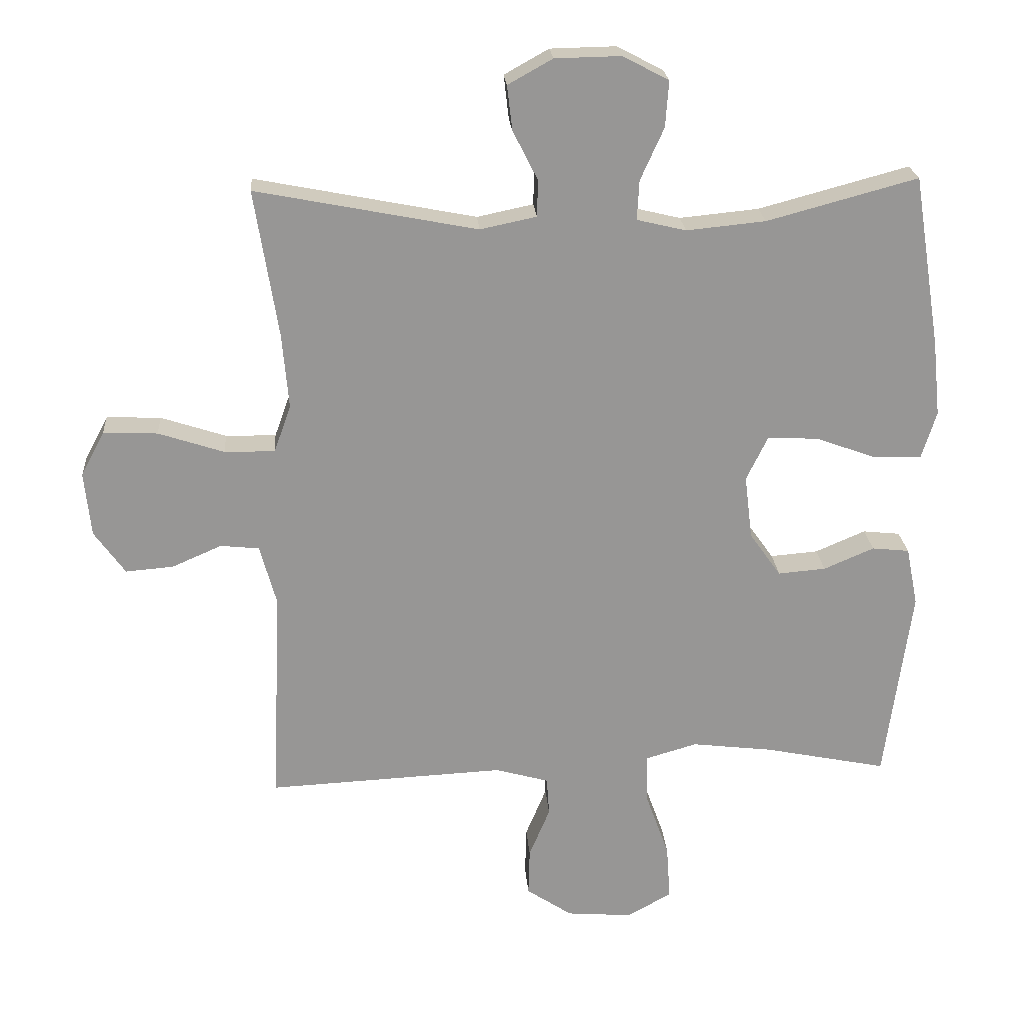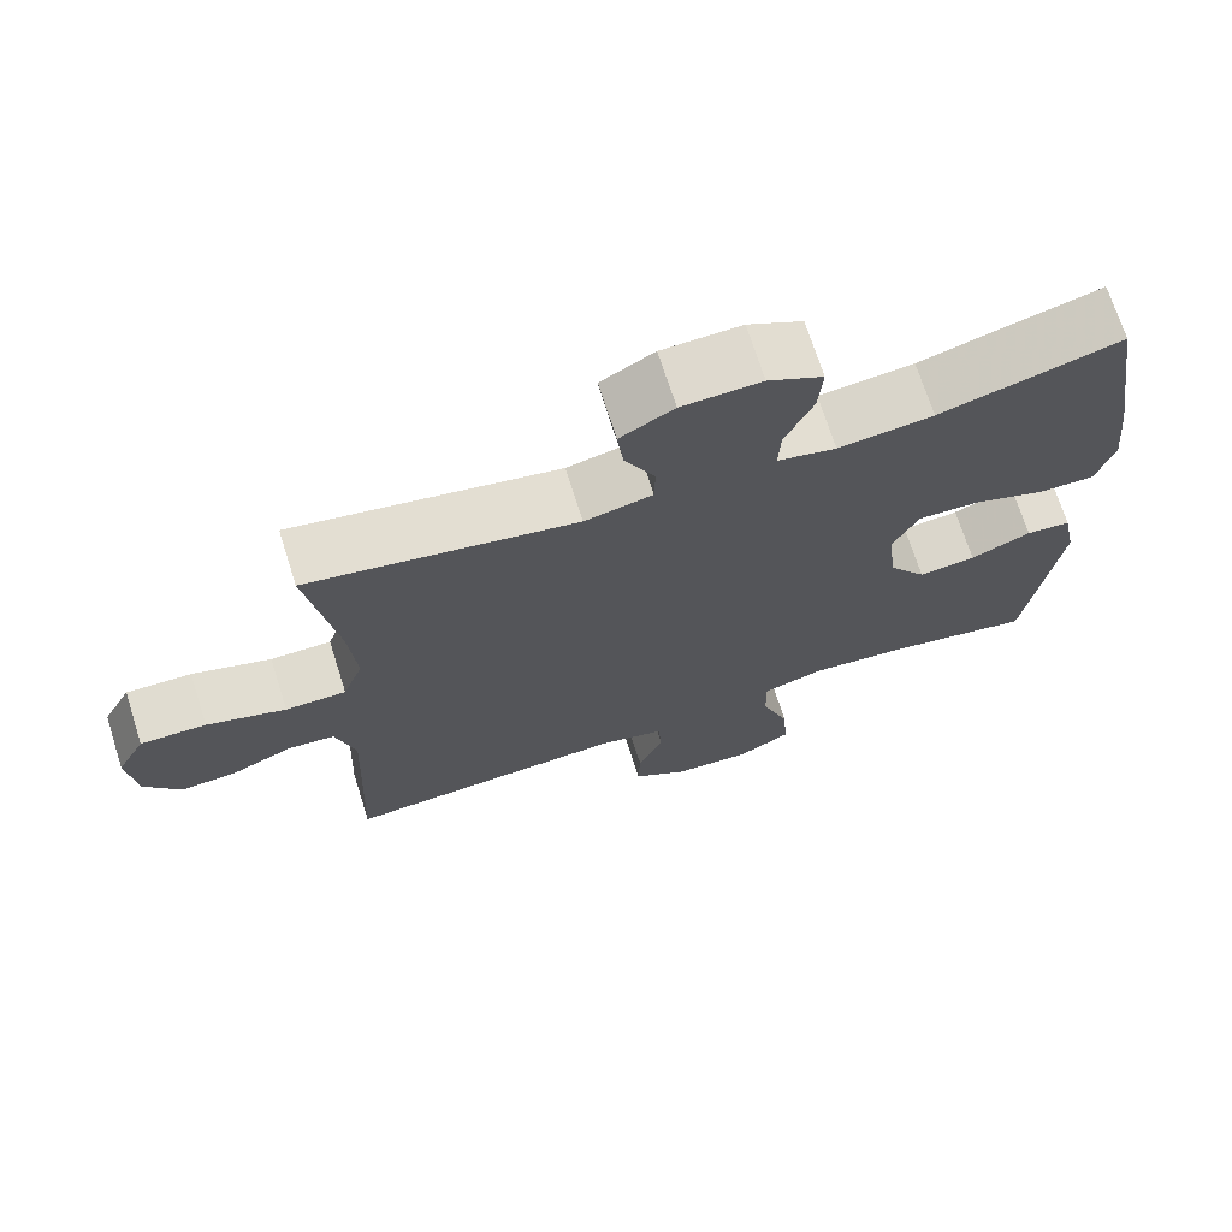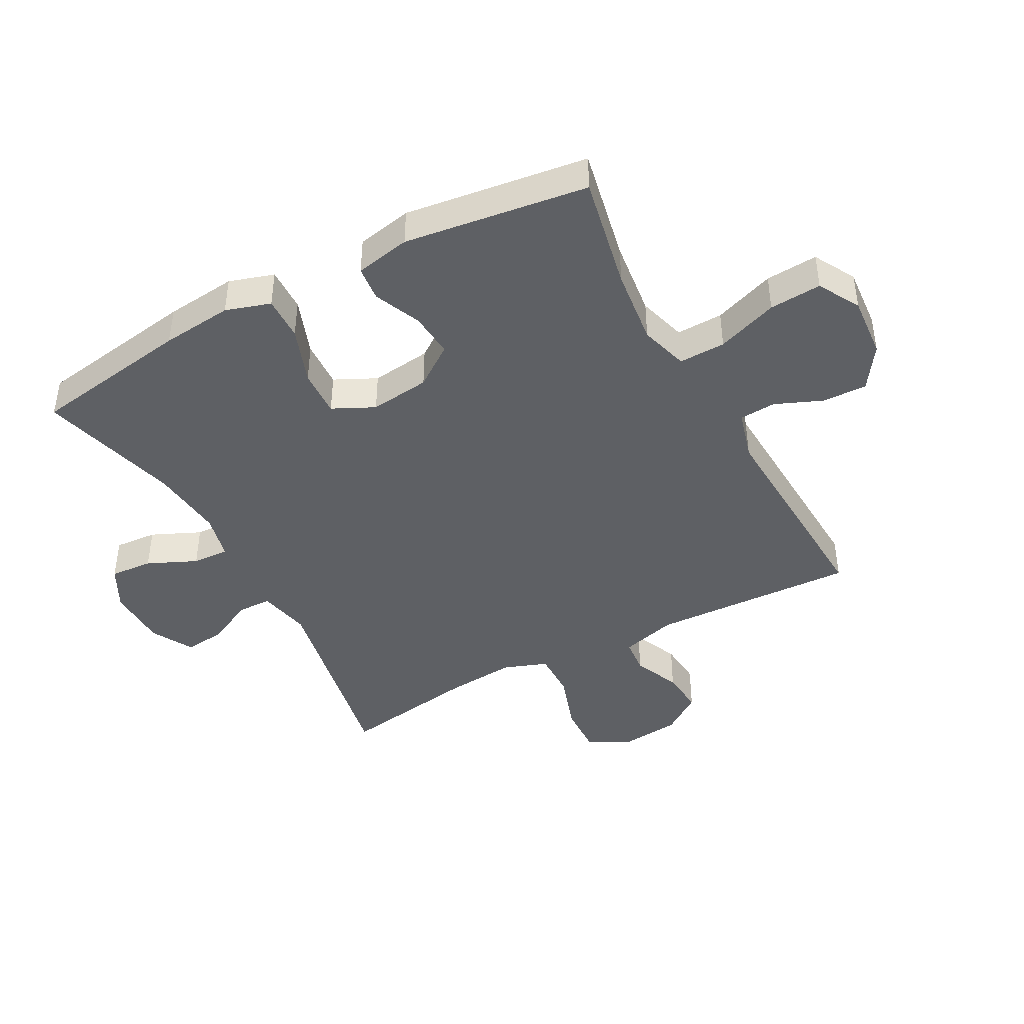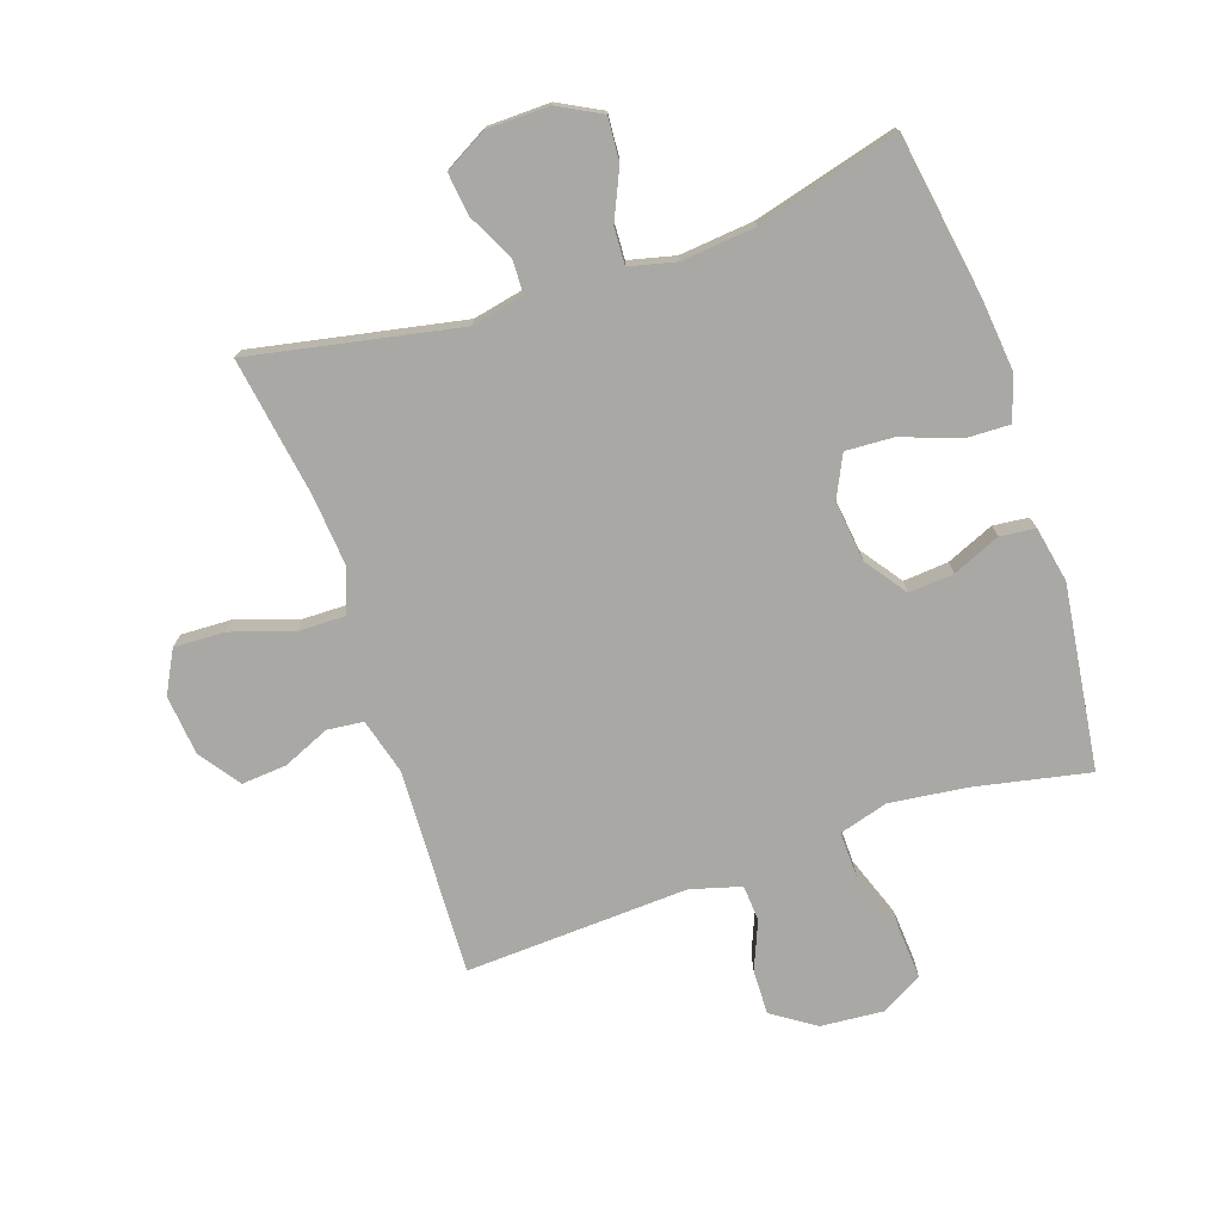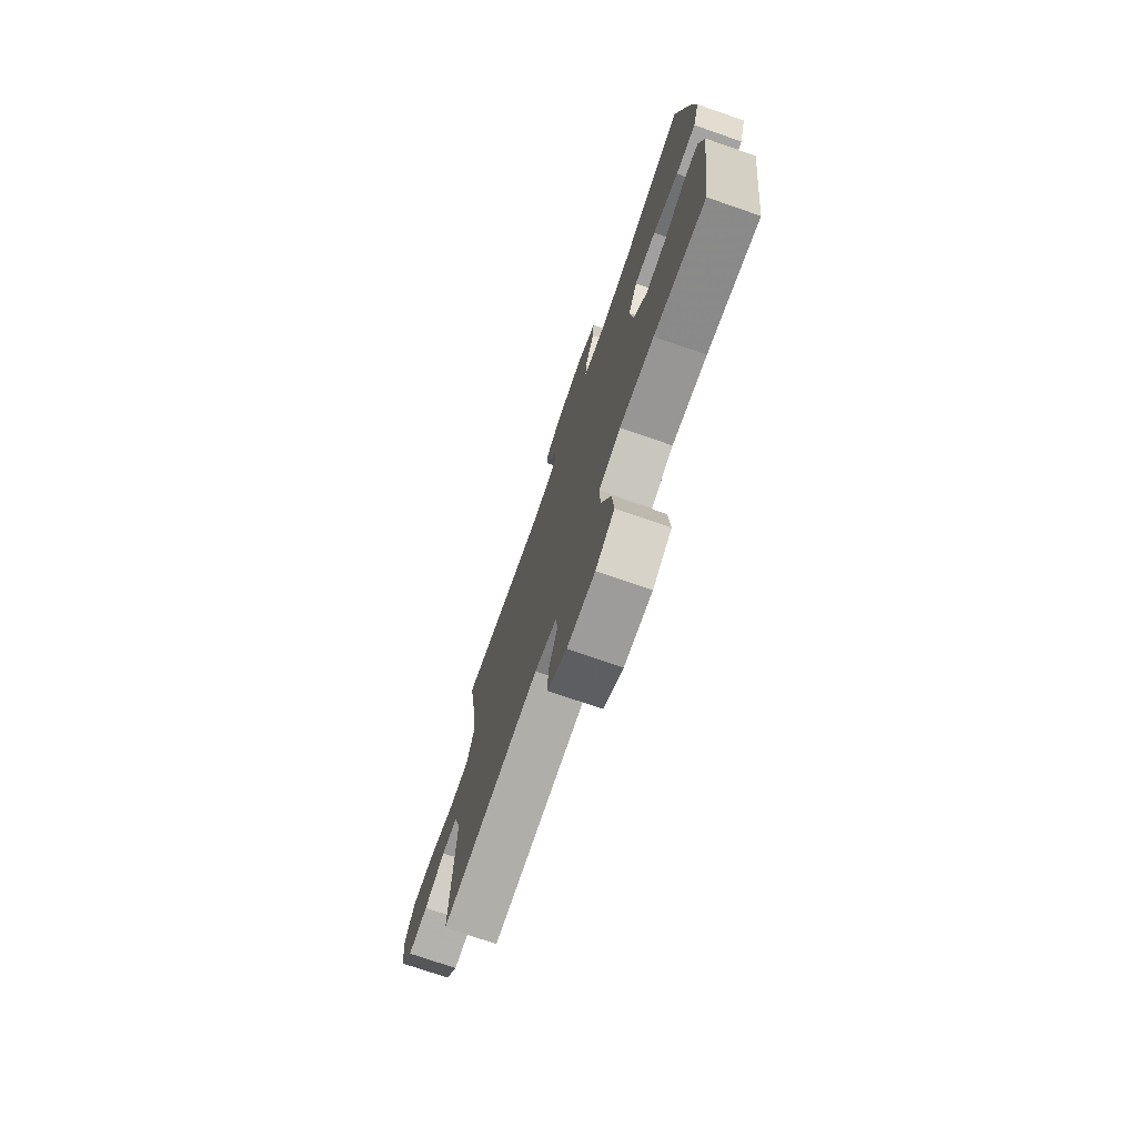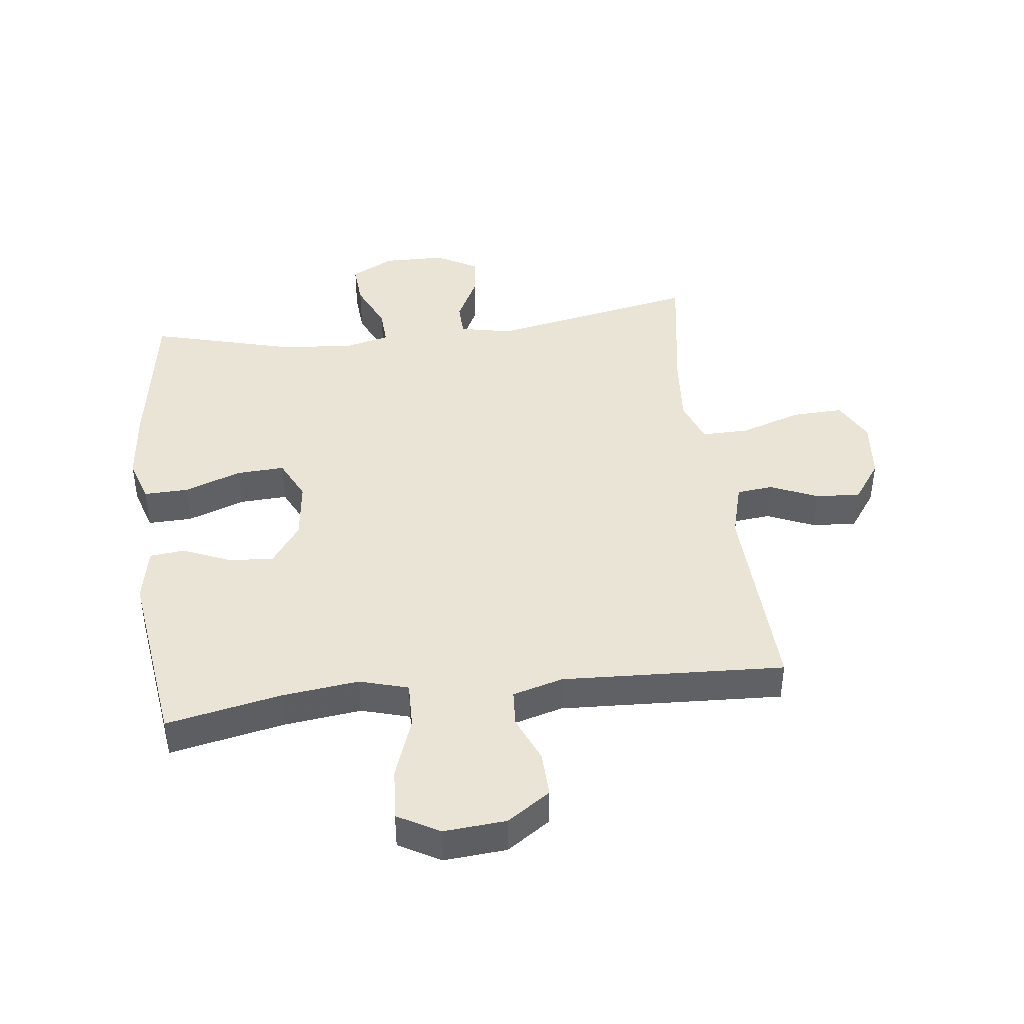
<metadata>
{"format":"obj","ext":"obj","renderer":"f3d","projection":"perspective","resolution":1024,"background":"white","views":[{"elev":22.5,"azim":-4.2,"up":"+Z"},{"elev":70.8,"azim":-17.7,"up":"+Z"},{"elev":-42.9,"azim":118.3,"up":"+Y"},{"elev":-74.9,"azim":18.7,"up":"+Y"},{"elev":-74.7,"azim":71.0,"up":"+Z"},{"elev":42.7,"azim":173.0,"up":"+Y"}]}
</metadata>
<code>
v -0.5 0.07 -0.5
v -0.486 0.07 -0.165
v -0.511 0.07 -0.074
v -0.57 0.07 -0.068
v -0.646 0.07 -0.101
v -0.719 0.07 -0.107
v -0.766 0.07 -0.041
v -0.776 0.07 0.057
v -0.74 0.07 0.125
v -0.657 0.07 0.122
v -0.557 0.07 0.089
v -0.48 0.07 0.088
v -0.454 0.07 0.16
v -0.464 0.07 0.275
v -0.5 0.07 0.5
v -0.162 0.07 0.434
v -0.076 0.07 0.452
v -0.075 0.07 0.508
v -0.113 0.07 0.583
v -0.121 0.07 0.651
v -0.053 0.07 0.689
v 0.048 0.07 0.691
v 0.118 0.07 0.654
v 0.113 0.07 0.584
v 0.077 0.07 0.504
v 0.074 0.07 0.444
v 0.149 0.07 0.426
v 0.27 0.07 0.438
v 0.5 0.07 0.5
v 0.542 0.07 0.238
v 0.554 0.07 0.122
v 0.531 0.07 0.049
v 0.459 0.07 0.051
v 0.366 0.07 0.085
v 0.288 0.07 0.089
v 0.255 0.07 0.021
v 0.267 0.07 -0.077
v 0.315 0.07 -0.144
v 0.388 0.07 -0.138
v 0.465 0.07 -0.105
v 0.522 0.07 -0.111
v 0.54 0.07 -0.201
v 0.5 0.07 -0.5
v 0.313 0.07 -0.462
v 0.188 0.07 -0.447
v 0.109 0.07 -0.47
v 0.111 0.07 -0.546
v 0.147 0.07 -0.646
v 0.153 0.07 -0.731
v 0.085 0.07 -0.769
v -0.016 0.07 -0.761
v -0.086 0.07 -0.714
v -0.084 0.07 -0.641
v -0.052 0.07 -0.564
v -0.056 0.07 -0.505
v -0.138 0.07 -0.482
v -0.5 0 -0.5
v -0.486 0 -0.165
v -0.511 0 -0.074
v -0.57 0 -0.068
v -0.646 0 -0.101
v -0.719 0 -0.107
v -0.766 0 -0.041
v -0.776 0 0.057
v -0.74 0 0.125
v -0.657 0 0.122
v -0.557 0 0.089
v -0.48 0 0.088
v -0.454 0 0.16
v -0.464 0 0.275
v -0.5 0 0.5
v -0.162 0 0.434
v -0.076 0 0.452
v -0.075 0 0.508
v -0.113 0 0.583
v -0.121 0 0.651
v -0.053 0 0.689
v 0.048 0 0.691
v 0.118 0 0.654
v 0.113 0 0.584
v 0.077 0 0.504
v 0.074 0 0.444
v 0.149 0 0.426
v 0.27 0 0.438
v 0.5 0 0.5
v 0.542 0 0.238
v 0.554 0 0.122
v 0.531 0 0.049
v 0.459 0 0.051
v 0.366 0 0.085
v 0.288 0 0.089
v 0.255 0 0.021
v 0.267 0 -0.077
v 0.315 0 -0.144
v 0.388 0 -0.138
v 0.465 0 -0.105
v 0.522 0 -0.111
v 0.54 0 -0.201
v 0.5 0 -0.5
v 0.313 0 -0.462
v 0.188 0 -0.447
v 0.109 0 -0.47
v 0.111 0 -0.546
v 0.147 0 -0.646
v 0.153 0 -0.731
v 0.085 0 -0.769
v -0.016 0 -0.761
v -0.086 0 -0.714
v -0.084 0 -0.641
v -0.052 0 -0.564
v -0.056 0 -0.505
v -0.138 0 -0.482
f 52 53 54
f 51 52 54
f 50 51 54
f 49 50 54
f 48 49 54
f 47 48 54
f 46 47 54 55
f 45 46 55 56
f 42 43 44
f 41 42 44
f 40 41 44
f 39 40 44
f 38 39 44 45
f 56 1 2
f 45 56 2
f 38 45 2
f 37 38 2
f 32 33 34
f 31 32 34
f 30 31 34
f 29 30 34
f 28 29 34
f 27 28 34 35
f 26 27 35 36
f 23 24 25
f 22 23 25
f 21 22 25
f 20 21 25
f 19 20 25
f 18 19 25
f 17 18 25 26
f 37 2 3
f 36 37 3
f 26 36 3
f 17 26 3
f 16 17 3
f 9 10 11
f 8 9 11
f 7 8 11
f 6 7 11
f 5 6 11
f 4 5 11
f 4 11 12
f 3 4 12
f 16 3 12 13
f 14 15 16
f 13 14 16
f 110 109 108
f 110 108 107
f 110 107 106
f 110 106 105
f 110 105 104
f 110 104 103
f 111 110 103 102
f 112 111 102 101
f 100 99 98
f 100 98 97
f 100 97 96
f 100 96 95
f 101 100 95 94
f 58 57 112
f 58 112 101
f 58 101 94
f 58 94 93
f 90 89 88
f 90 88 87
f 90 87 86
f 90 86 85
f 90 85 84
f 91 90 84 83
f 92 91 83 82
f 81 80 79
f 81 79 78
f 81 78 77
f 81 77 76
f 81 76 75
f 81 75 74
f 82 81 74 73
f 59 58 93
f 59 93 92
f 59 92 82
f 59 82 73
f 59 73 72
f 67 66 65
f 67 65 64
f 67 64 63
f 67 63 62
f 67 62 61
f 67 61 60
f 68 67 60
f 68 60 59
f 69 68 59 72
f 72 71 70
f 72 70 69
f 1 57 58 2
f 2 58 59 3
f 3 59 60 4
f 4 60 61 5
f 5 61 62 6
f 6 62 63 7
f 7 63 64 8
f 8 64 65 9
f 9 65 66 10
f 10 66 67 11
f 11 67 68 12
f 12 68 69 13
f 13 69 70 14
f 14 70 71 15
f 15 71 72 16
f 16 72 73 17
f 17 73 74 18
f 18 74 75 19
f 19 75 76 20
f 20 76 77 21
f 21 77 78 22
f 22 78 79 23
f 23 79 80 24
f 24 80 81 25
f 25 81 82 26
f 26 82 83 27
f 27 83 84 28
f 28 84 85 29
f 29 85 86 30
f 30 86 87 31
f 31 87 88 32
f 32 88 89 33
f 33 89 90 34
f 34 90 91 35
f 35 91 92 36
f 36 92 93 37
f 37 93 94 38
f 38 94 95 39
f 39 95 96 40
f 40 96 97 41
f 41 97 98 42
f 42 98 99 43
f 43 99 100 44
f 44 100 101 45
f 45 101 102 46
f 46 102 103 47
f 47 103 104 48
f 48 104 105 49
f 49 105 106 50
f 50 106 107 51
f 51 107 108 52
f 52 108 109 53
f 53 109 110 54
f 54 110 111 55
f 55 111 112 56
f 56 112 57 1

</code>
